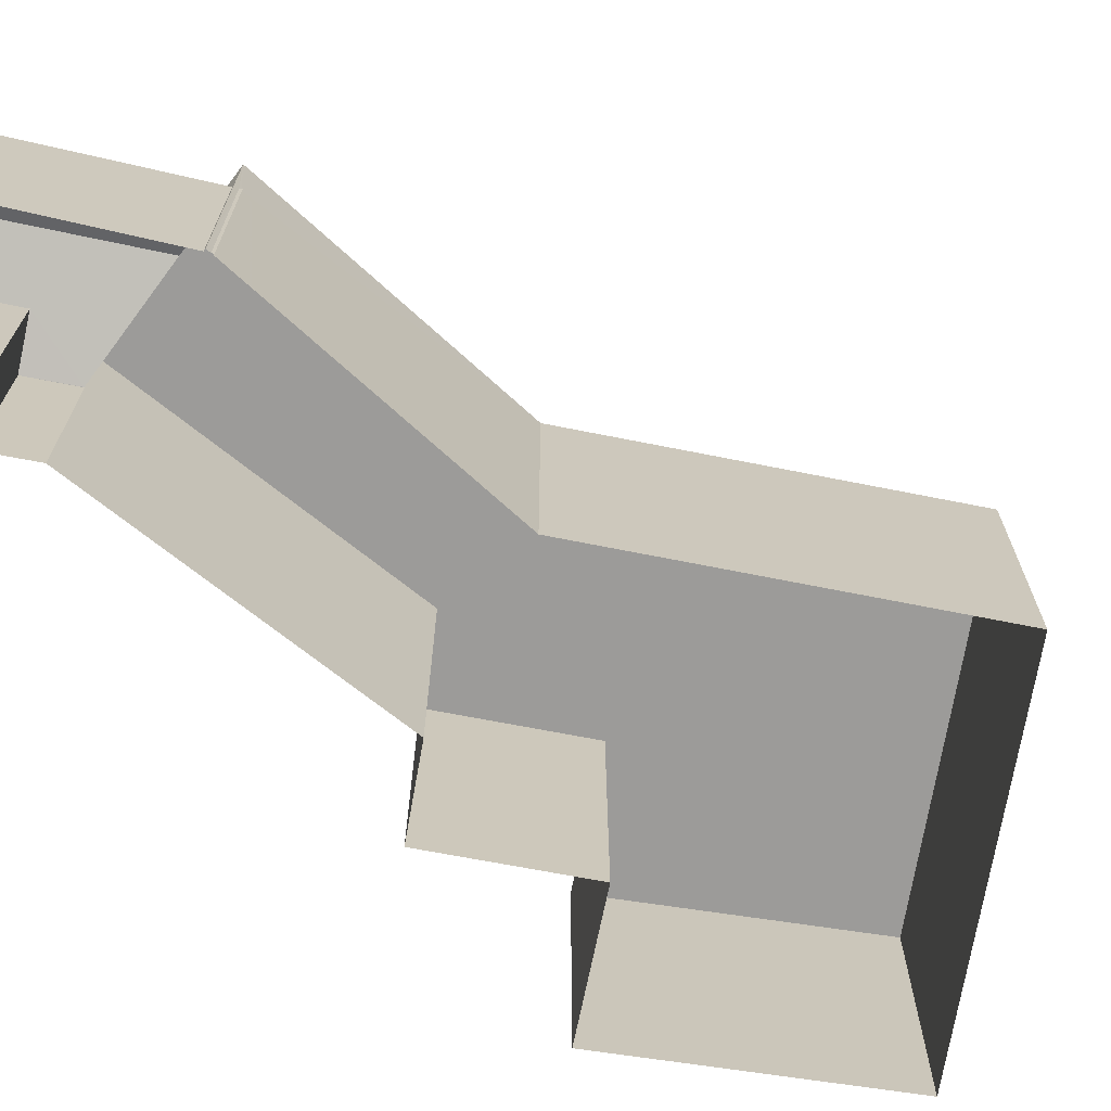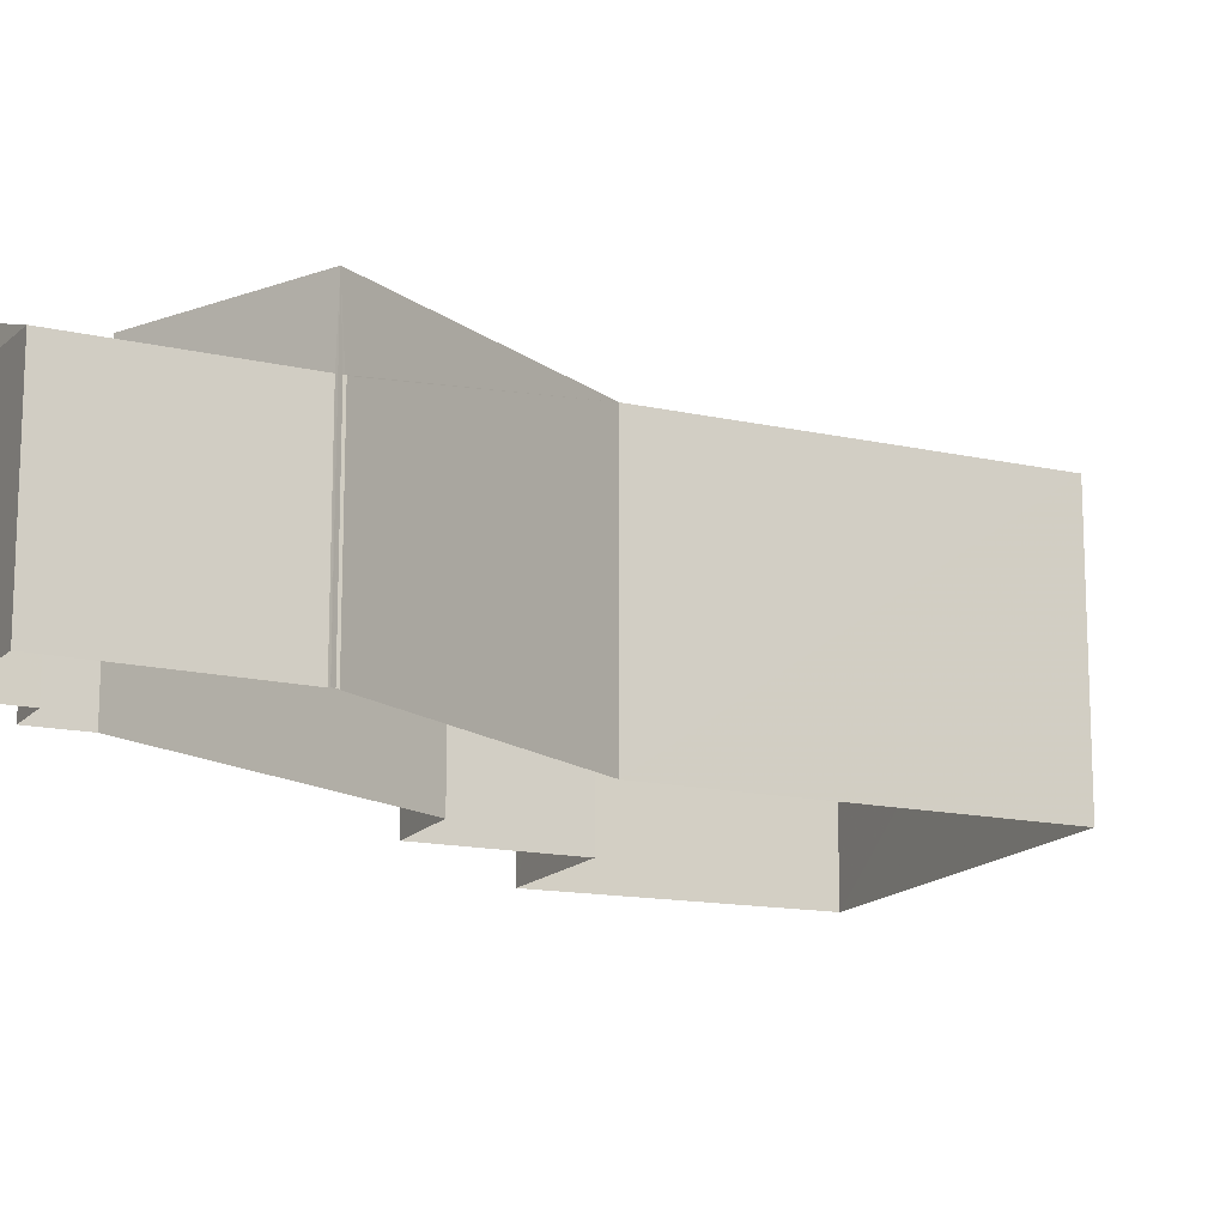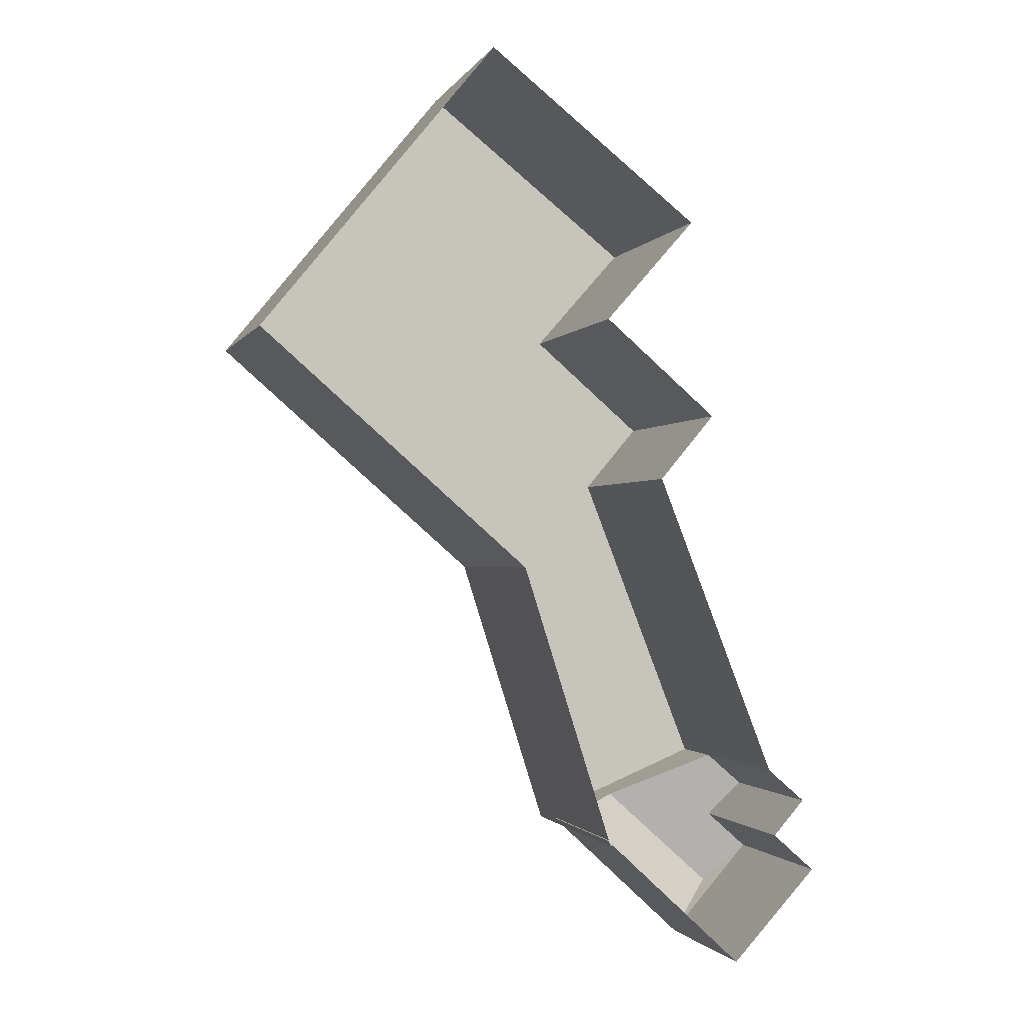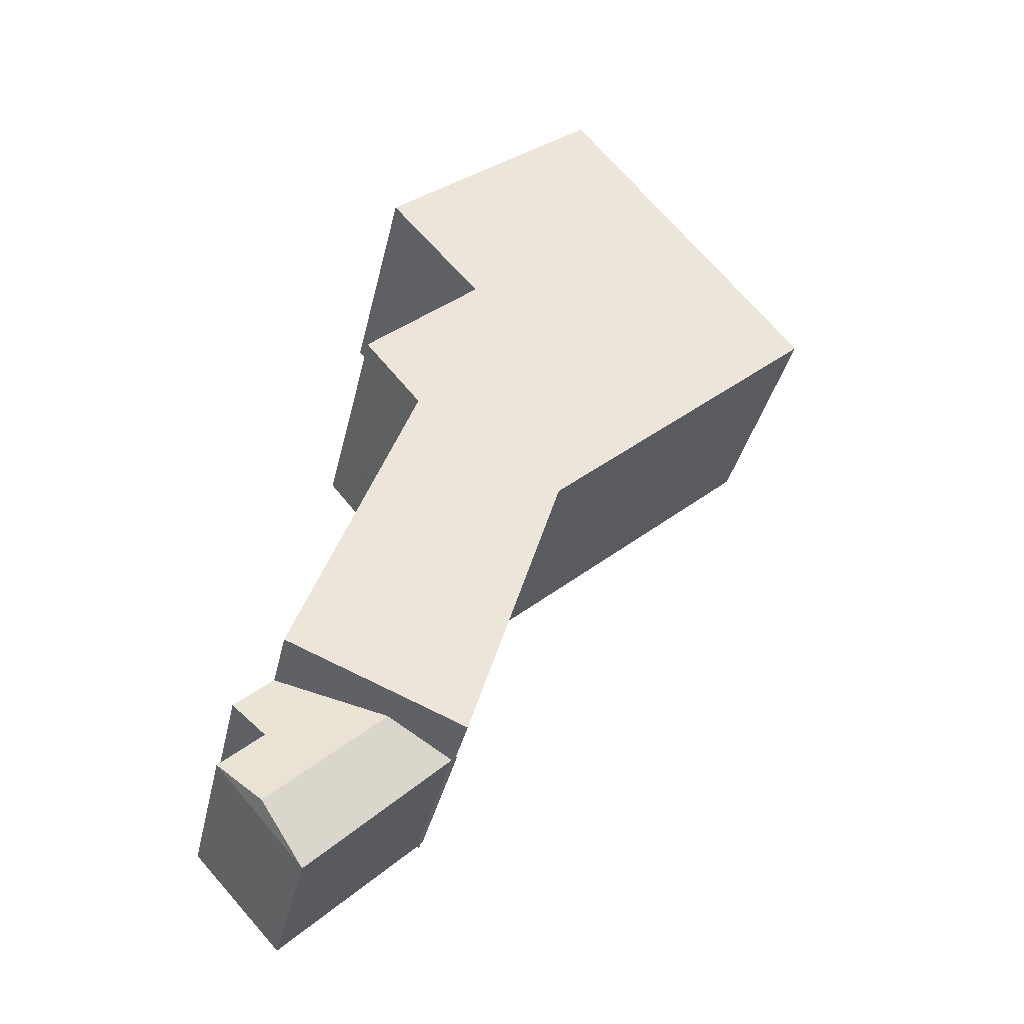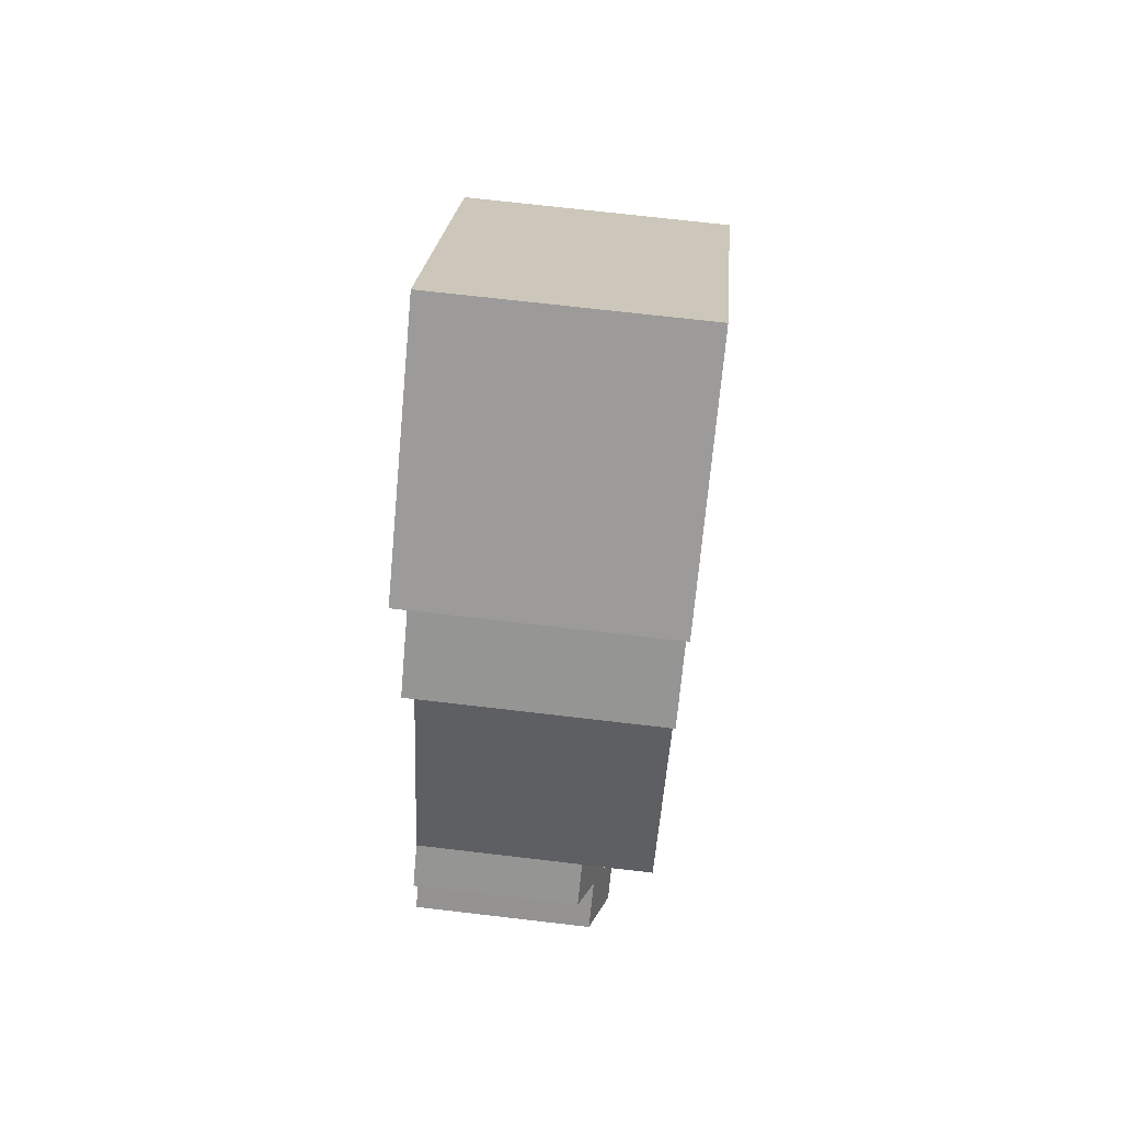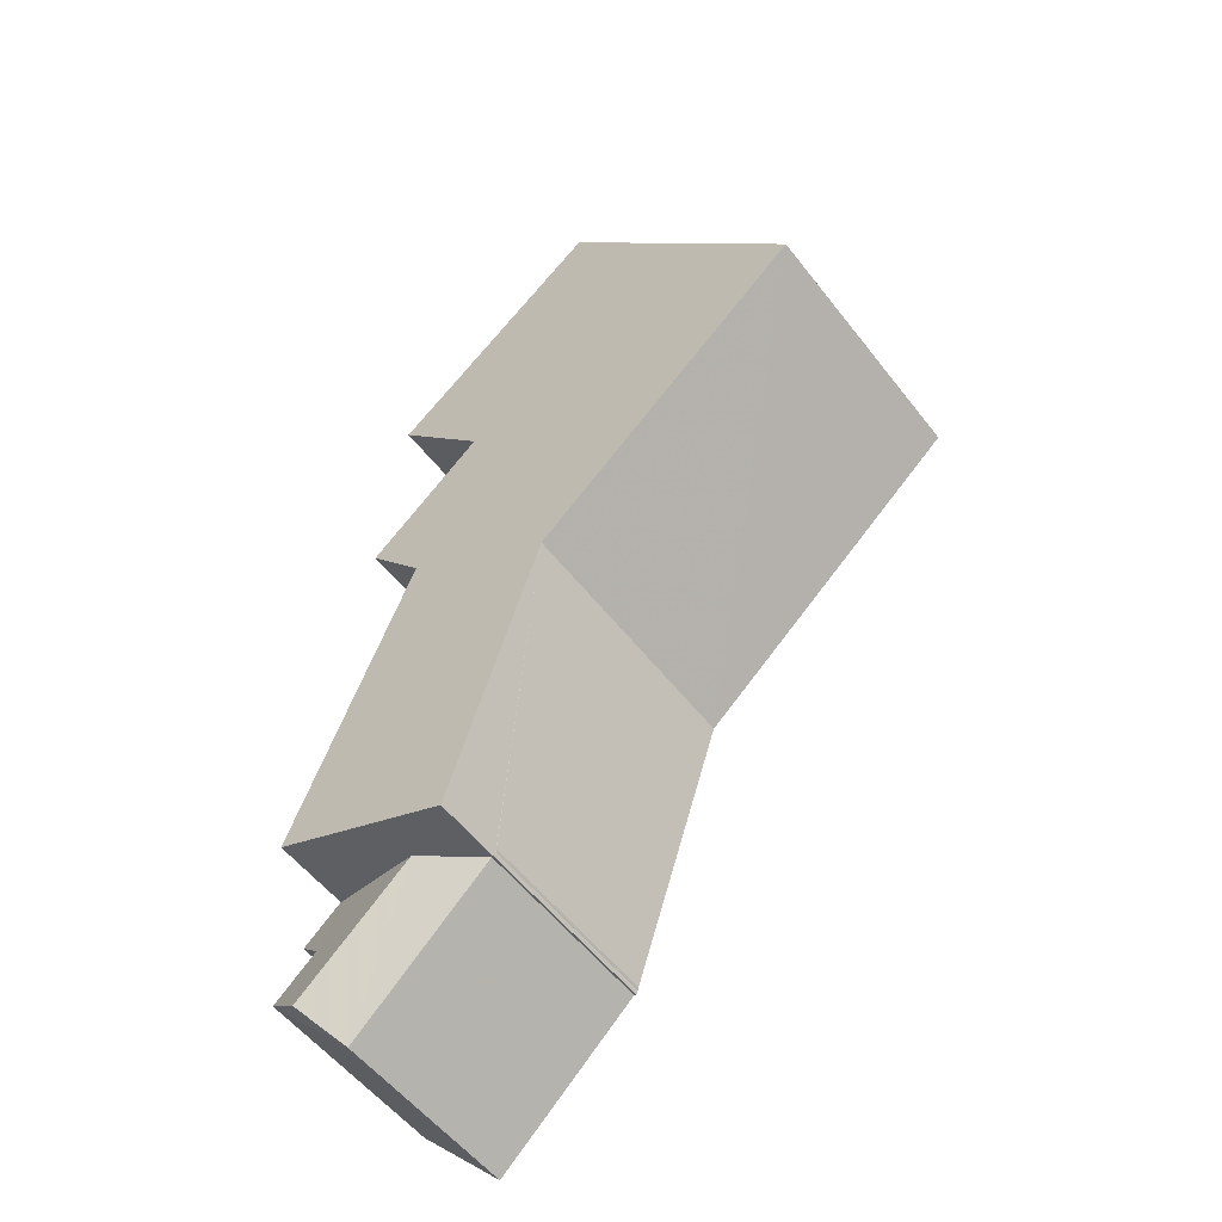
<metadata>
{"format":"obj","ext":"obj","renderer":"f3d","projection":"perspective","resolution":1024,"background":"white","views":[{"elev":-69.9,"azim":30.0,"up":"+Z"},{"elev":-14.9,"azim":15.5,"up":"+Z"},{"elev":-1.3,"azim":164.5,"up":"+Y"},{"elev":-35.7,"azim":-12.3,"up":"+Y"},{"elev":71.3,"azim":-83.3,"up":"+Y"},{"elev":-54.9,"azim":37.1,"up":"+Y"}]}
</metadata>
<code>
v -9533 -3.697e+04 29.85
v -9532 -3.698e+04 29.85
v -9534 -3.697e+04 29.85
v -9533 -3.697e+04 29.85
v -9534 -3.697e+04 29.85
v -9530 -3.696e+04 29.86
v -9525 -3.695e+04 29.85
v -9528 -3.696e+04 29.85
v -9518 -3.696e+04 29.85
v -9531 -3.696e+04 29.85
v -9529 -3.696e+04 29.85
v -9528 -3.697e+04 29.85
v -9528 -3.697e+04 29.85
v -9528 -3.697e+04 29.85
v -9525 -3.697e+04 29.85
v -9528 -3.697e+04 29.85
v -9528 -3.697e+04 29.85
v -9528 -3.696e+04 36.69
v -9518 -3.696e+04 36.69
v -9525 -3.695e+04 36.69
v -9530 -3.696e+04 36.69
v -9525 -3.697e+04 36.69
v -9533 -3.697e+04 36.69
v -9528 -3.697e+04 36.69
v -9529 -3.696e+04 36.69
v -9531 -3.696e+04 36.69
v -9528 -3.697e+04 34.91
v -9528 -3.697e+04 34.92
v -9528 -3.697e+04 34.91
v -9530 -3.697e+04 35.51
v -9533 -3.698e+04 35.51
v -9532 -3.698e+04 34.88
v -9528 -3.697e+04 34.91
v -9534 -3.697e+04 35.03
v -9528 -3.697e+04 34.91
v -9533 -3.697e+04 34.66
v -9534 -3.697e+04 34.65
v -9533 -3.697e+04 34.66
v -9533 -3.697e+04 35.04
f 1 2 3
f 4 1 5
f 6 7 8
f 8 7 9
f 10 8 11
f 1 12 2
f 12 13 14
f 15 4 11
f 16 17 13
f 8 9 15
f 4 15 16
f 4 12 1
f 11 8 15
f 12 16 13
f 4 16 12
f 18 19 20
f 20 21 18
f 18 22 19
f 22 23 24
f 25 23 22
f 26 25 18
f 18 25 22
f 27 28 29
f 30 31 32
f 33 30 32
f 32 31 34
f 28 35 29
f 36 37 38
f 38 39 30
f 30 39 31
f 39 34 31
f 38 37 39
f 19 15 9
f 19 22 15
f 35 24 14
f 28 22 24
f 22 27 15
f 15 27 16
f 13 35 14
f 28 24 35
f 28 27 22
f 30 23 38
f 23 30 24
f 24 33 14
f 14 33 12
f 30 33 24
f 38 23 36
f 4 36 11
f 11 36 25
f 36 23 25
f 25 10 11
f 25 26 10
f 18 8 10
f 26 18 10
f 18 6 8
f 18 21 6
f 20 7 6
f 21 20 6
f 19 9 7
f 20 19 7
f 37 5 1
f 39 37 1
f 4 5 37
f 36 4 37
f 27 29 17
f 16 27 17
f 12 32 2
f 12 33 32
f 35 17 29
f 35 13 17
f 32 3 2
f 32 34 3
f 34 1 3
f 34 39 1

</code>
